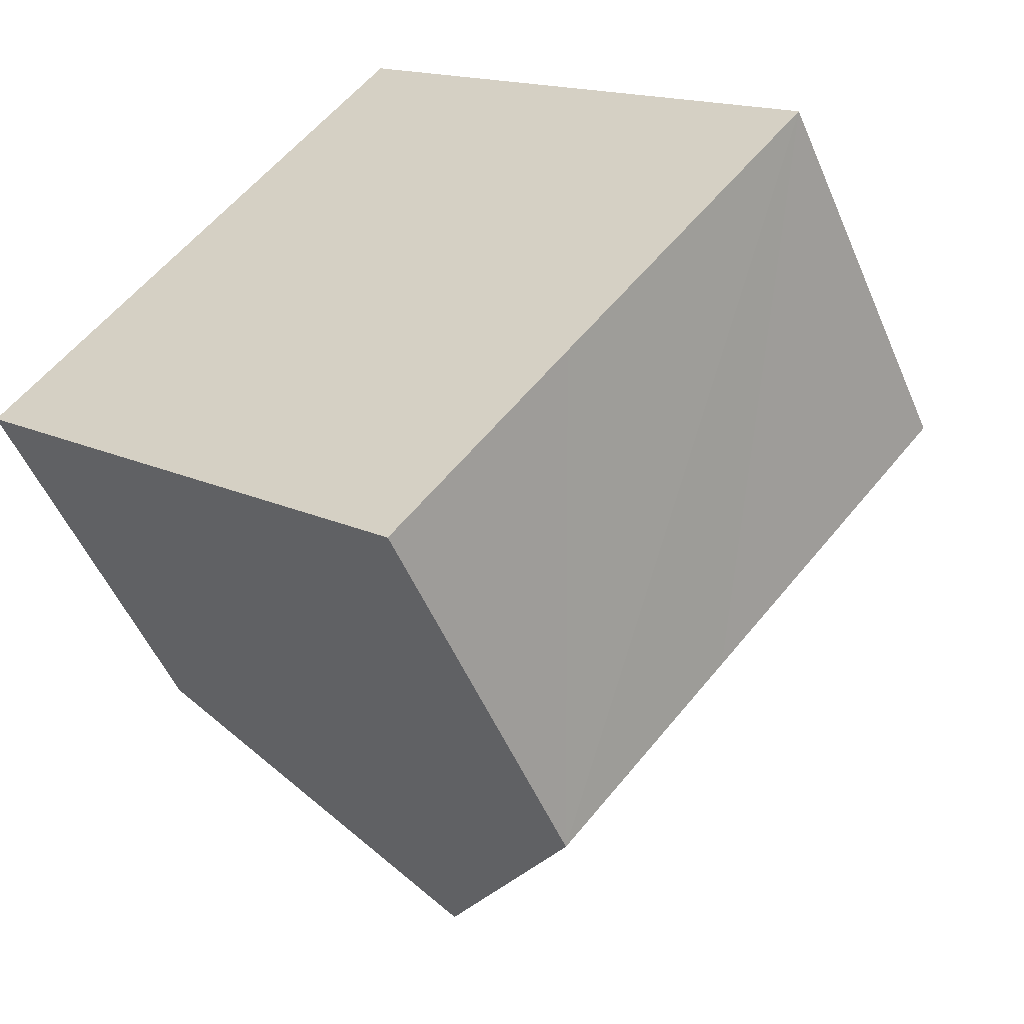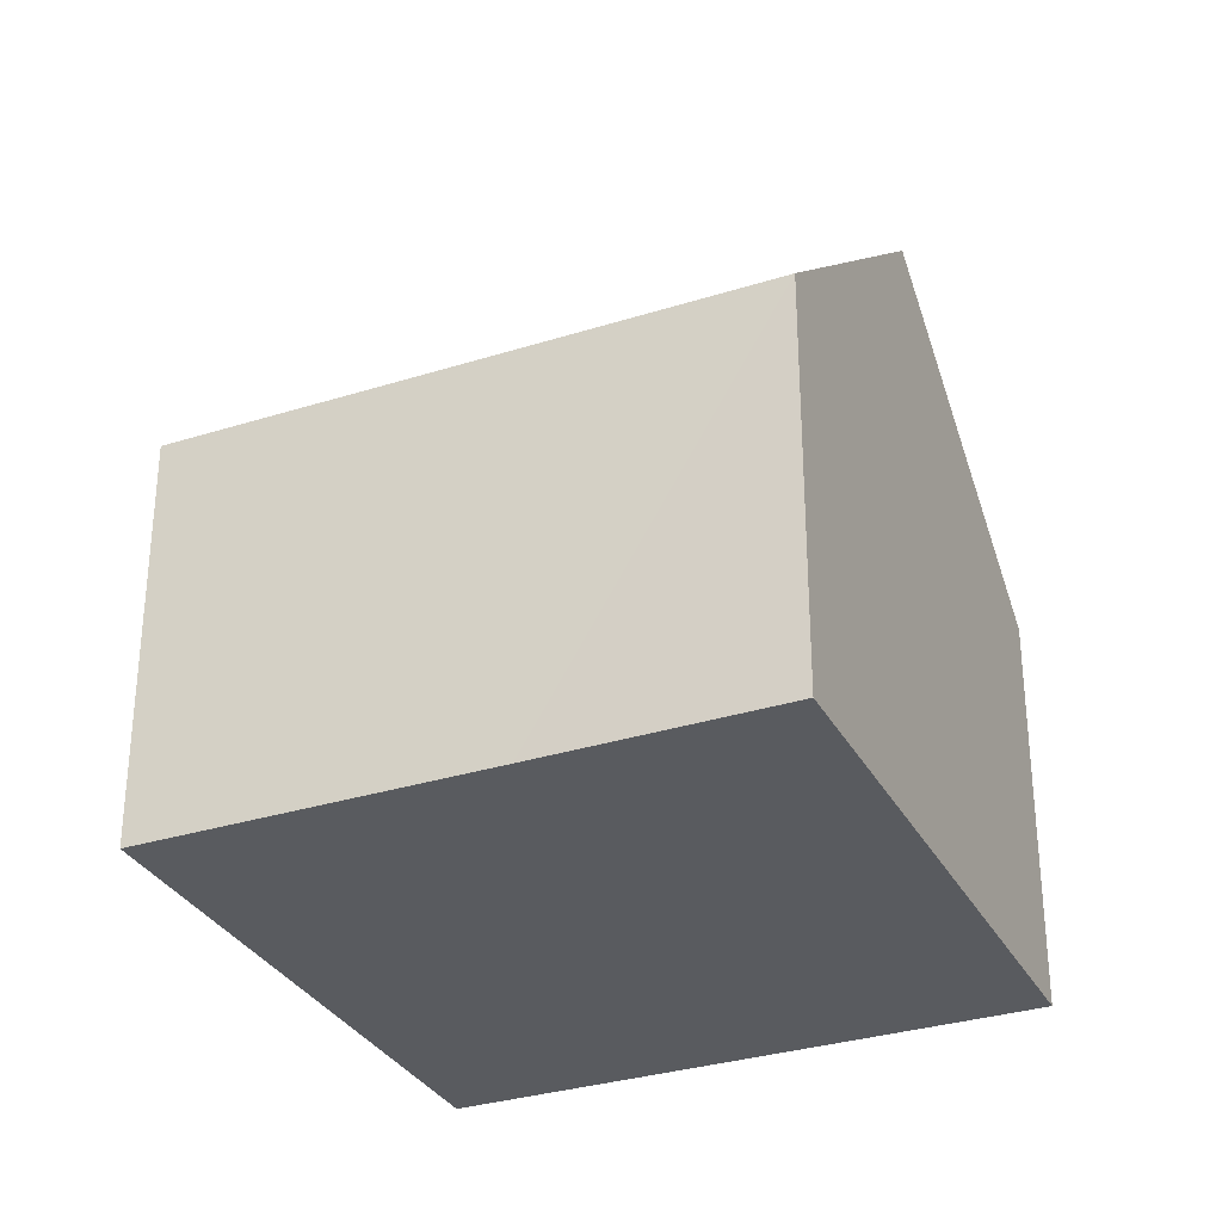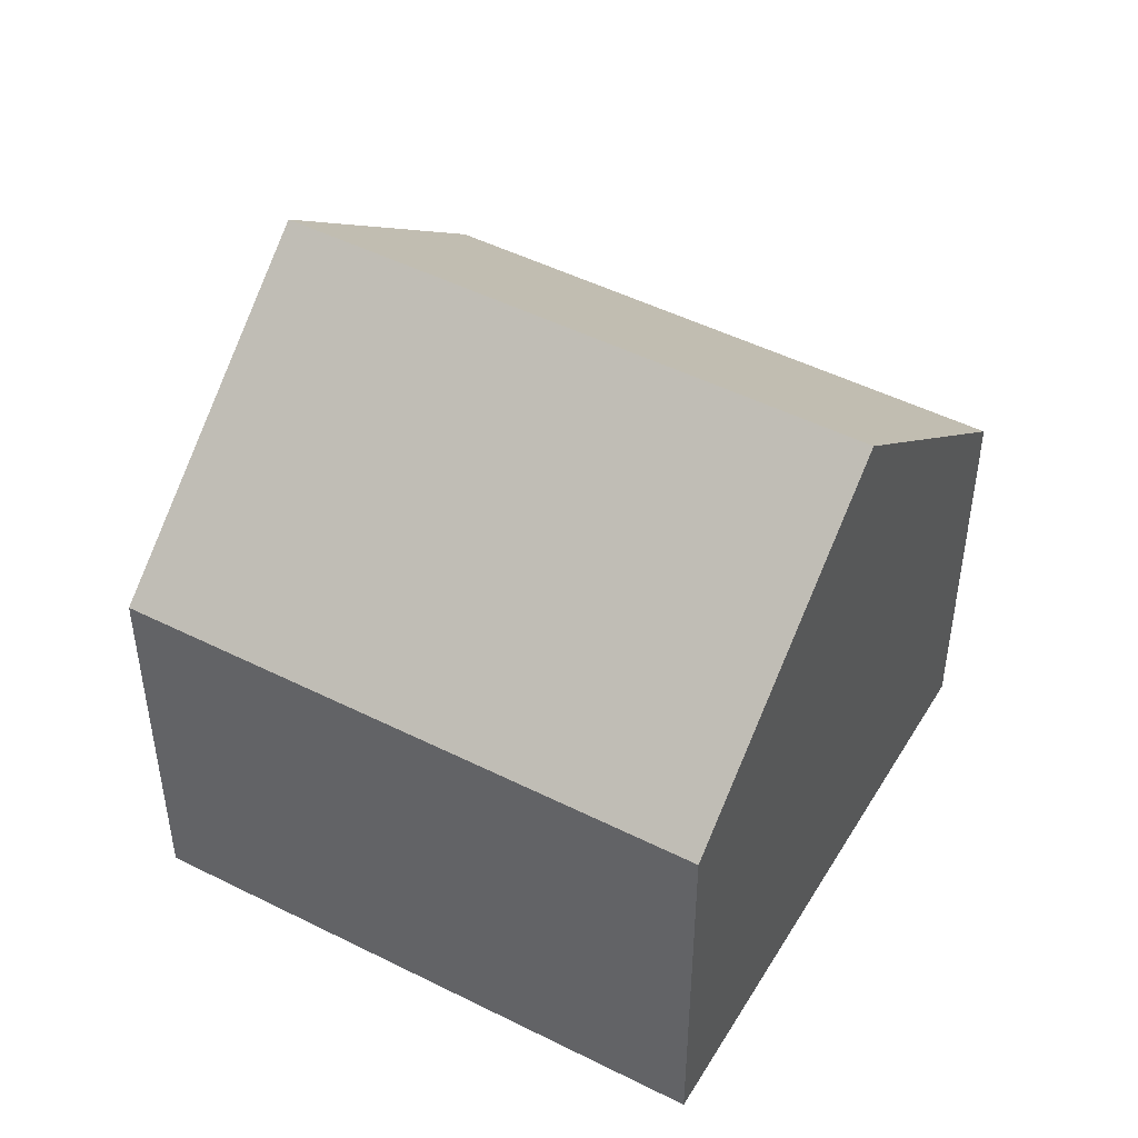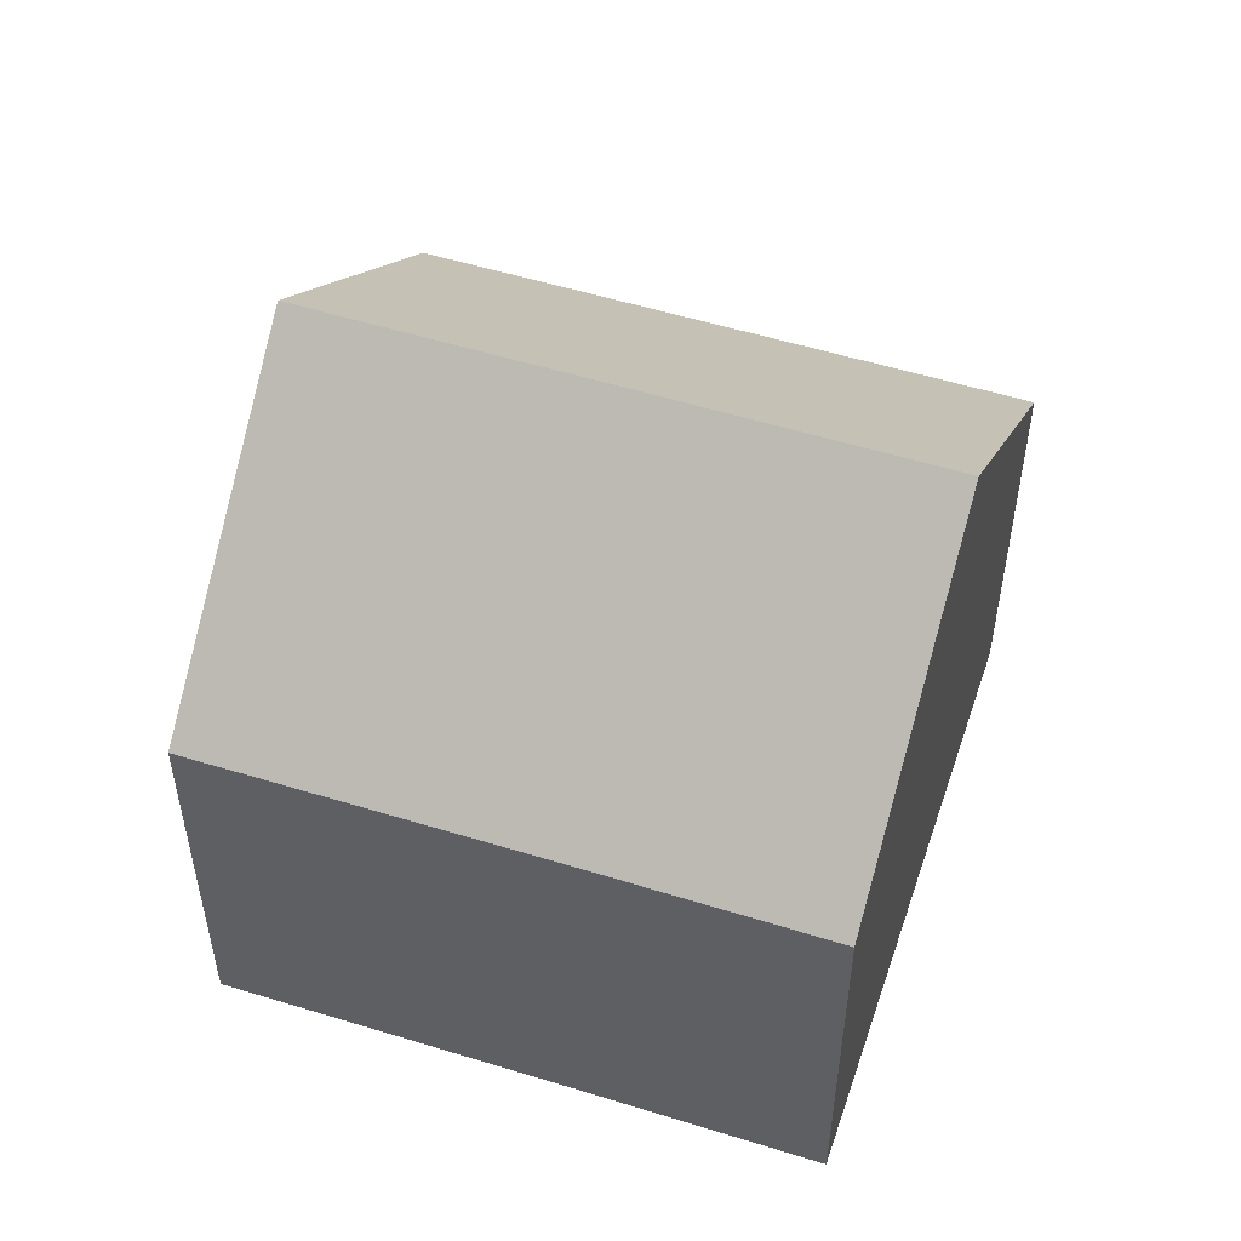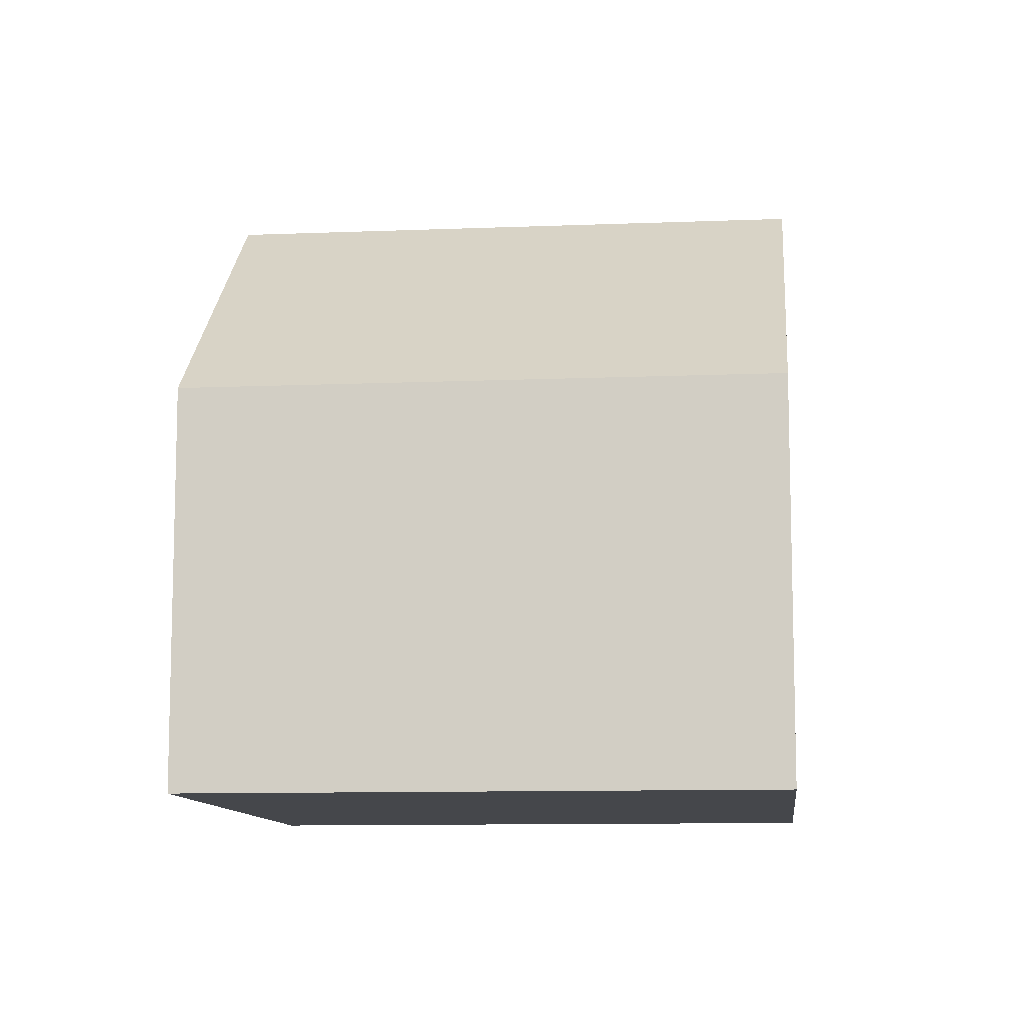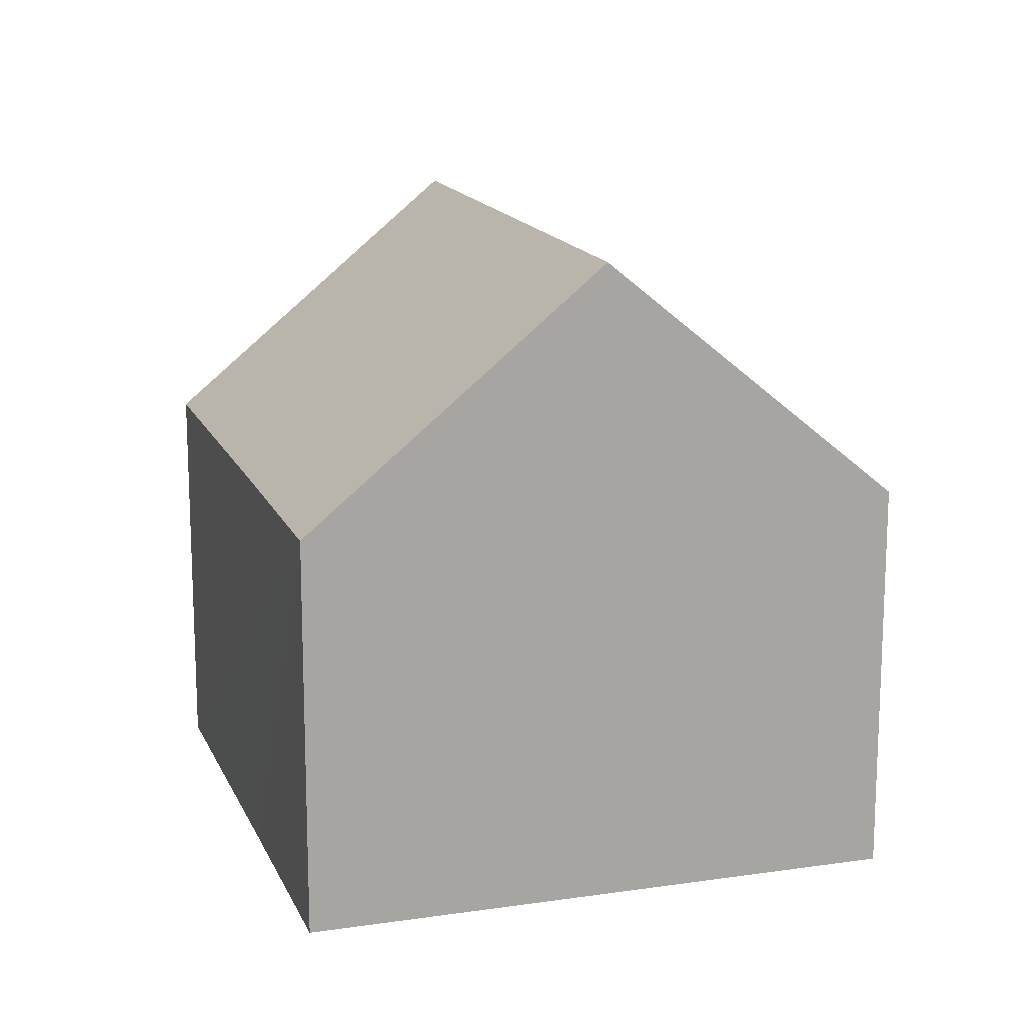
<metadata>
{"format":"obj","ext":"obj","renderer":"f3d","projection":"perspective","resolution":1024,"background":"white","views":[{"elev":-51.7,"azim":22.7,"up":"+Z"},{"elev":-32.0,"azim":156.3,"up":"+Y"},{"elev":48.3,"azim":-18.2,"up":"+Y"},{"elev":54.0,"azim":150.6,"up":"+Y"},{"elev":-10.3,"azim":-41.8,"up":"+Y"},{"elev":15.5,"azim":-155.2,"up":"+Y"}]}
</metadata>
<code>
v  11.14 8.228 2.303
v  3.439 9.905 -3.103
v  9.622 9.905 3.673
v  13.06 6.112 0.575
v  9.413 6.119 -3.405
v  6.874 6.112 -6.201
v  6.193 6.118 6.766
v  0 6.106 3.739e-16
v  6.193 -4.143e-16 6.766
v  0 0 0
v  9.622 -2.249e-16 3.673
v  11.14 -1.41e-16 2.303
v  13.06 -3.521e-17 0.575
v  9.413 2.085e-16 -3.405
v  6.874 3.797e-16 -6.201
v  3.439 1.9e-16 -3.103
g defaultobject
f 1 2 3
f 2 1 4
f 2 4 5
f 2 5 6
f 2 7 3
f 7 2 8
f 8 9 7
f 9 8 10
f 9 3 7
f 3 9 1
f 1 9 4
f 4 9 11
f 4 11 12
f 4 12 13
f 13 5 4
f 5 13 6
f 6 13 14
f 6 14 15
f 6 8 2
f 8 6 10
f 10 6 16
f 16 6 15
f 12 14 13
f 14 12 11
f 14 11 9
f 14 9 10
f 14 10 15
f 15 10 16

</code>
